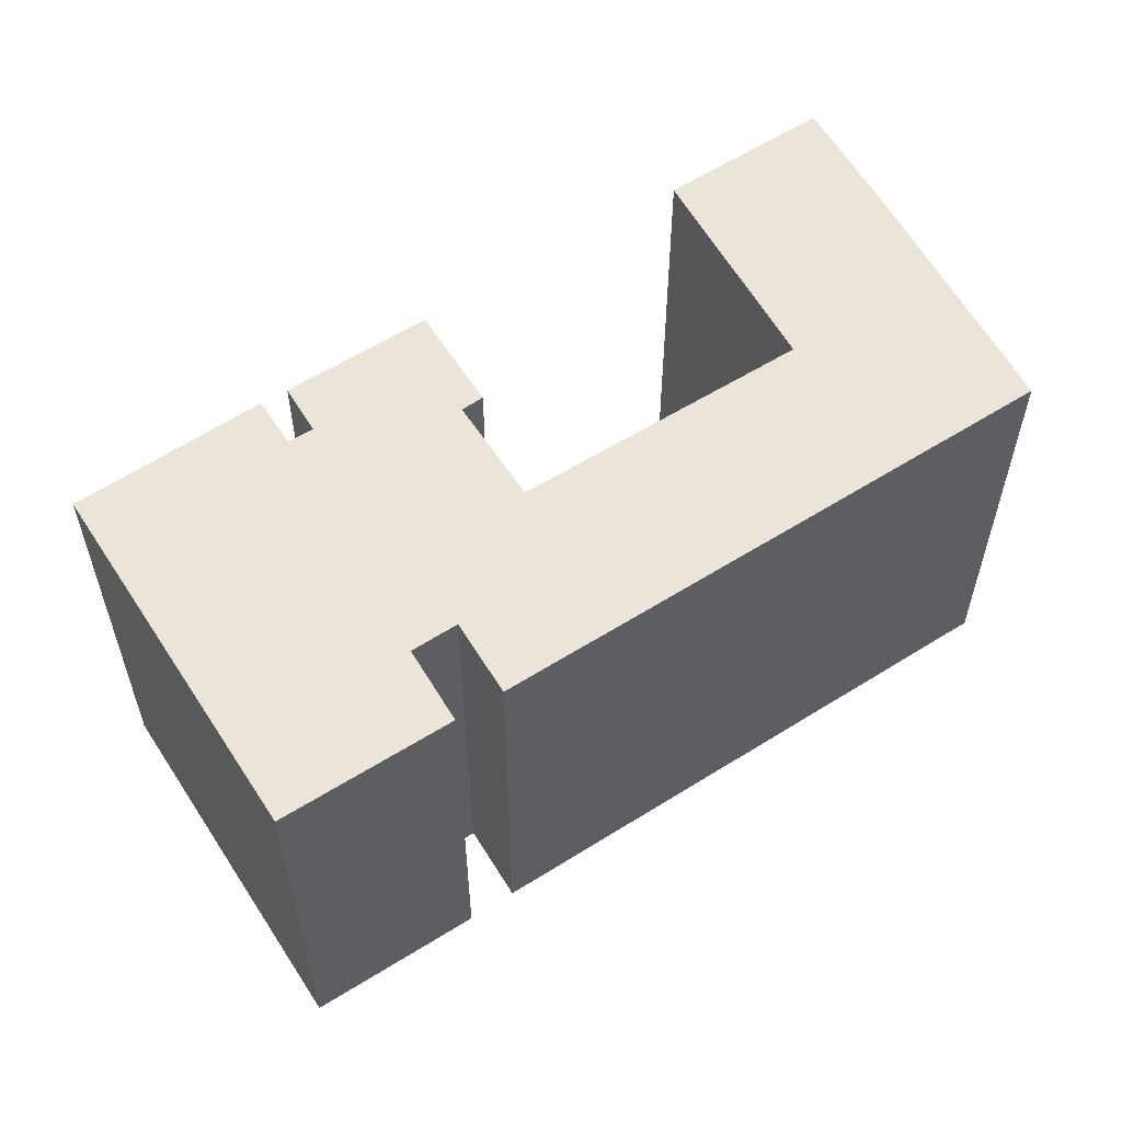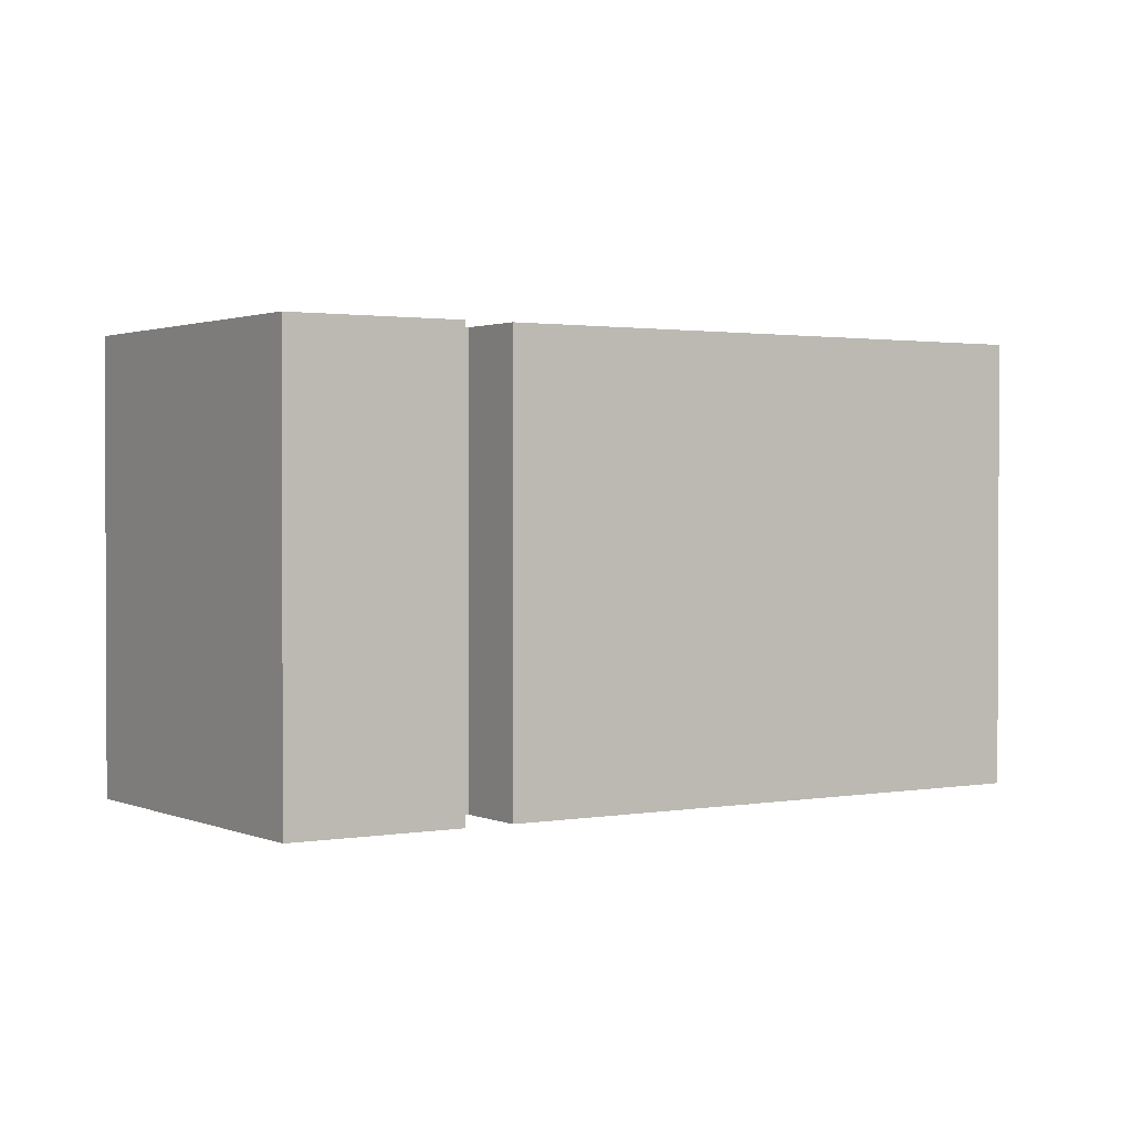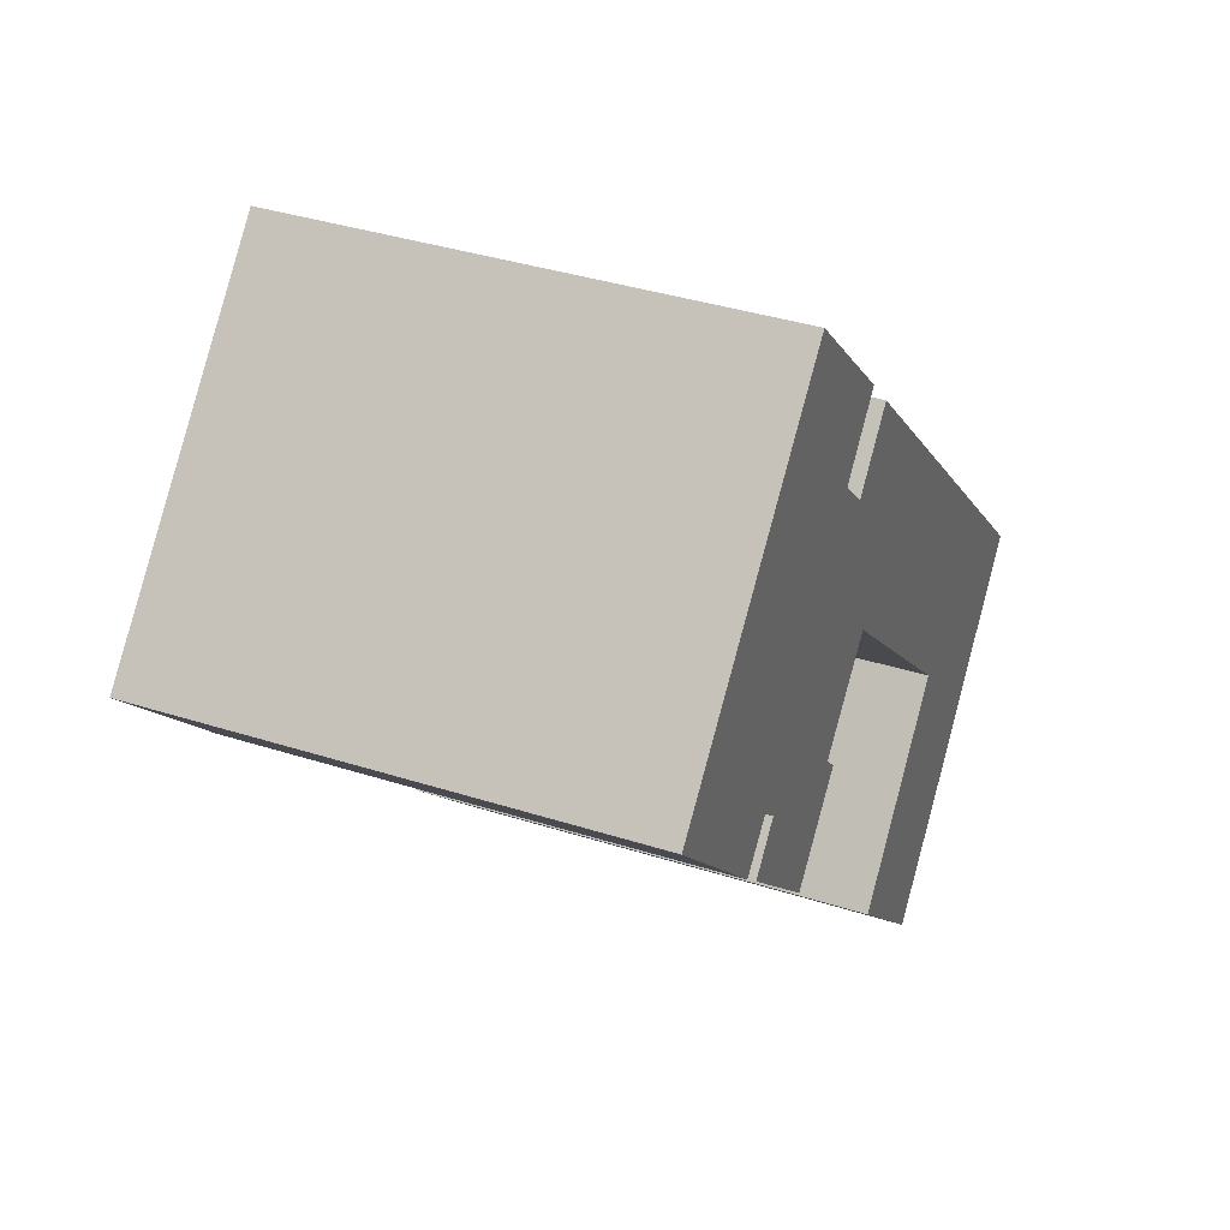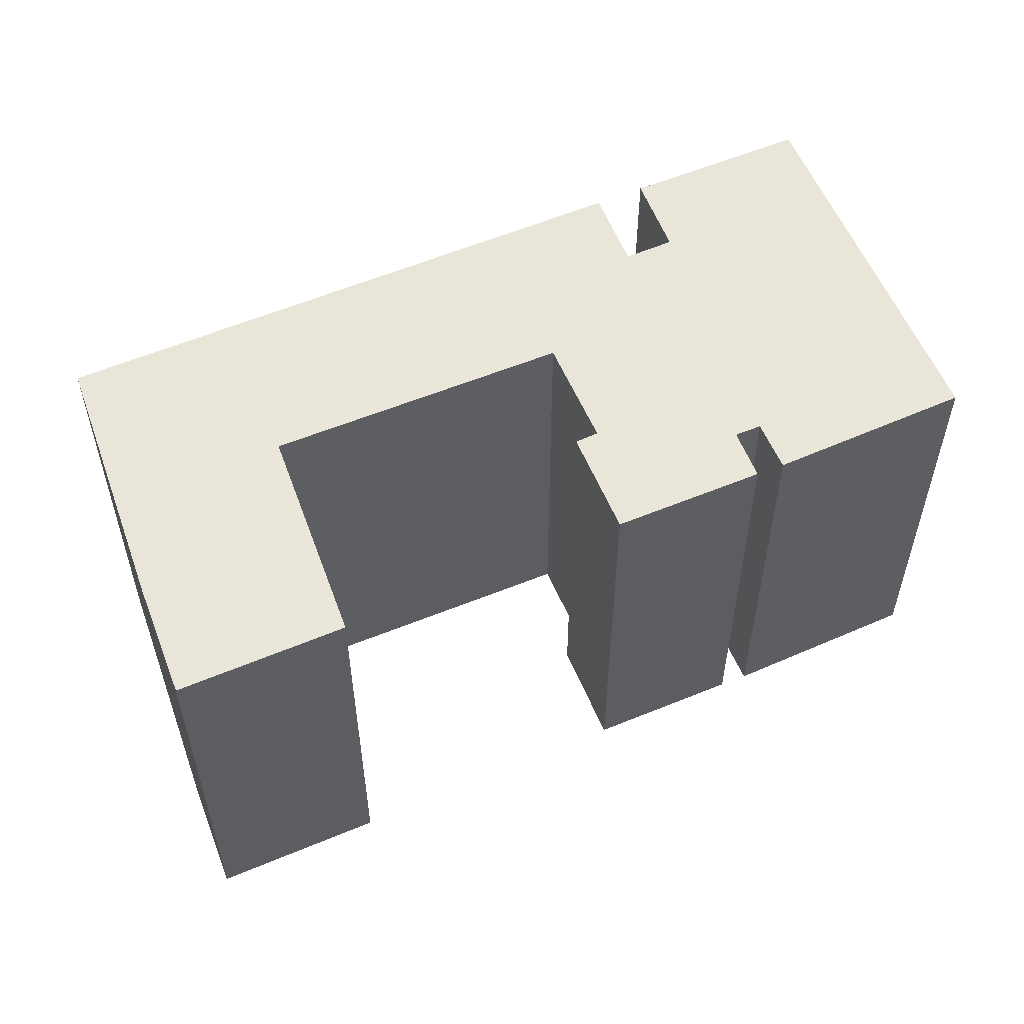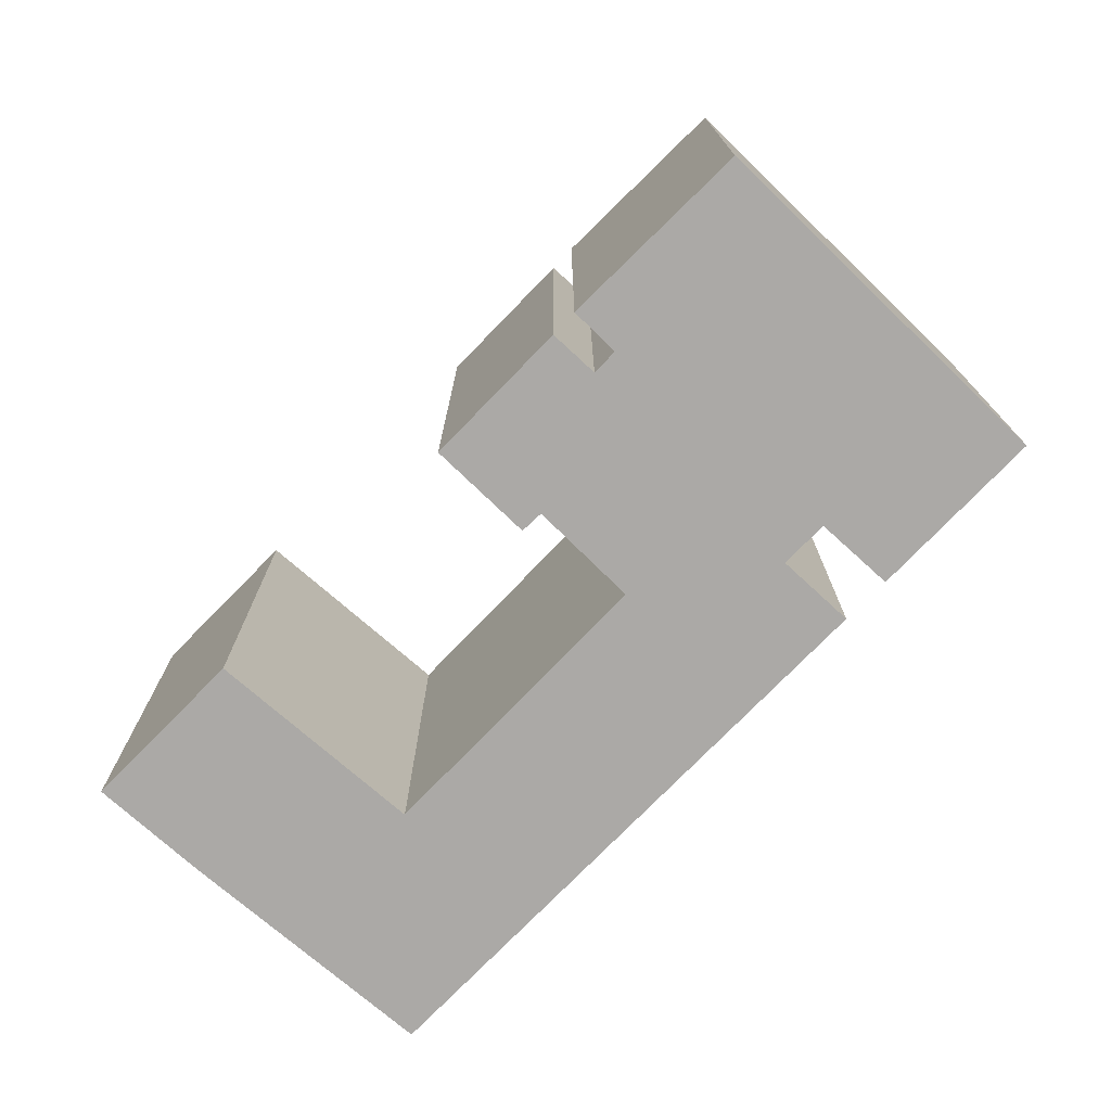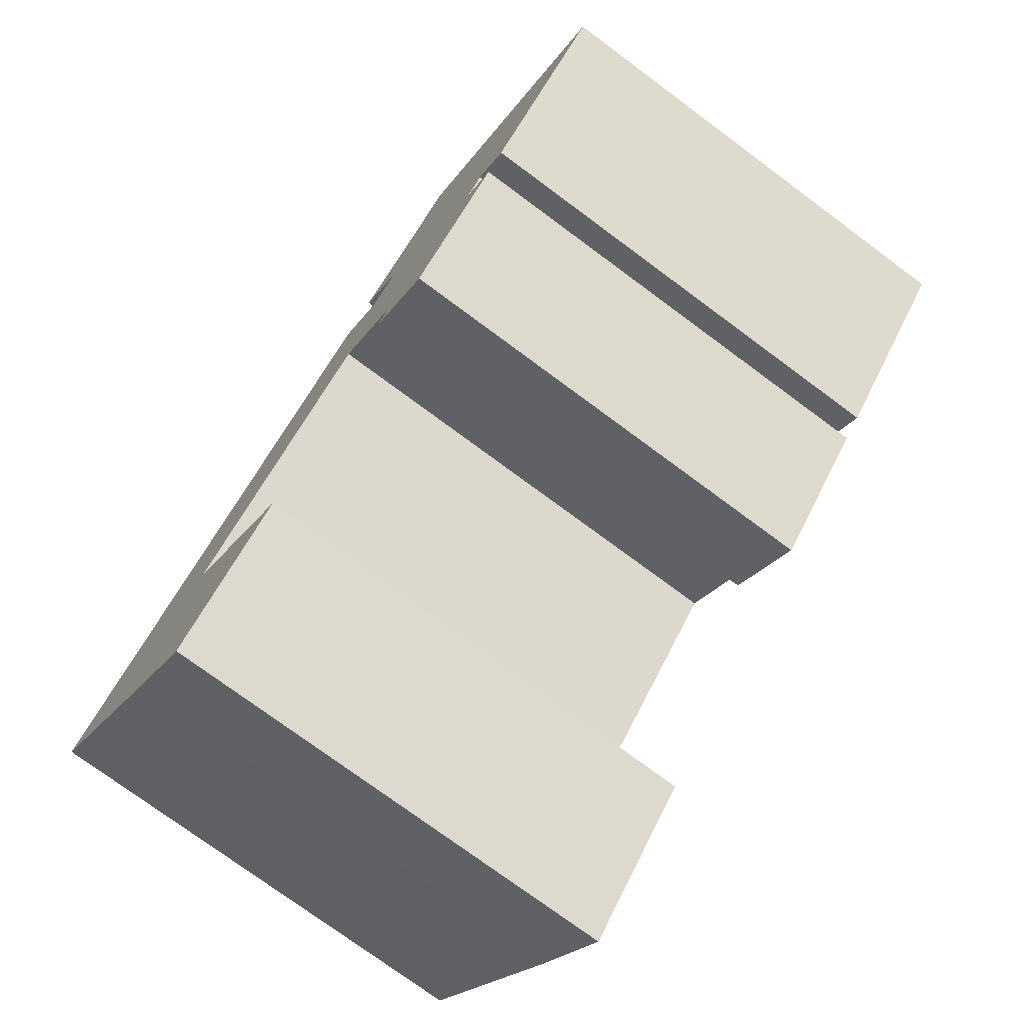
<metadata>
{"format":"obj","ext":"obj","renderer":"f3d","projection":"perspective","resolution":1024,"background":"white","views":[{"elev":59.4,"azim":11.2,"up":"+Y"},{"elev":1.5,"azim":10.6,"up":"+Y"},{"elev":37.3,"azim":-67.6,"up":"+Z"},{"elev":57.8,"azim":-159.2,"up":"+Y"},{"elev":-75.6,"azim":-90.2,"up":"+Y"},{"elev":-75.0,"azim":-126.6,"up":"+Z"}]}
</metadata>
<code>
g default
v 8.046 0 -5.815
v 2.143 0 -12.68
v 7.139 0 -17.55
v 10.31 0 -13.97
v 17.31 0 -5.66
v 0.09509 0 11.04
v -2.099 0 8.651
v -3.533 0 10.06
v -1.353 0 12.48
v -6.642 0 17.55
v -12.23 0 11.73
v -17.31 0 6.438
v -11.59 0 0.656
v -10.13 0 2.157
v -9.341 0 1.412
v -10.75 0 -0.1223
v -6.305 0 -4.403
v -3.306 0 -1.257
v -3.971 0 -0.5559
v -0.848 0 2.645
v 8.046 18.3 -5.815
v 2.143 18.3 -12.68
v 7.139 18.3 -17.55
v 10.31 18.3 -13.97
v 17.31 18.3 -5.66
v 0.09509 18.3 11.04
v -2.099 18.3 8.651
v -3.533 18.3 10.06
v -1.353 18.3 12.48
v -6.642 18.3 17.55
v -12.23 18.3 11.73
v -17.31 18.3 6.438
v -11.59 18.3 0.656
v -10.13 18.3 2.157
v -9.341 18.3 1.412
v -10.75 18.3 -0.1223
v -6.305 18.3 -4.403
v -3.306 18.3 -1.257
v -3.971 18.3 -0.5559
v -0.848 18.3 2.645
f 20 7 12
f 20 6 7
f 6 20 5
f 1 5 20
f 2 5 1
f 5 2 4
f 3 4 2
f 11 9 10
f 9 11 8
f 8 11 7
f 12 7 11
f 20 12 14
f 13 14 12
f 15 20 14
f 16 20 15
f 20 16 19
f 19 16 18
f 17 18 16
f 32 27 40
f 27 26 40
f 25 40 26
f 40 25 21
f 21 25 22
f 24 22 25
f 22 24 23
f 30 29 31
f 28 31 29
f 27 31 28
f 31 27 32
f 34 32 40
f 32 34 33
f 34 40 35
f 35 40 36
f 39 36 40
f 38 36 39
f 36 38 37
f 7 6 26
f 26 27 7
f 6 5 25
f 25 26 6
f 1 20 40
f 40 21 1
f 2 1 21
f 21 22 2
f 5 4 24
f 24 25 5
f 4 3 23
f 23 24 4
f 3 2 22
f 22 23 3
f 10 9 29
f 29 30 10
f 11 10 30
f 30 31 11
f 9 8 28
f 28 29 9
f 8 7 27
f 27 28 8
f 12 11 31
f 31 32 12
f 14 13 33
f 33 34 14
f 13 12 32
f 32 33 13
f 15 14 34
f 34 35 15
f 16 15 35
f 35 36 16
f 20 19 39
f 39 40 20
f 19 18 38
f 38 39 19
f 18 17 37
f 37 38 18
f 17 16 36
f 36 37 17

</code>
